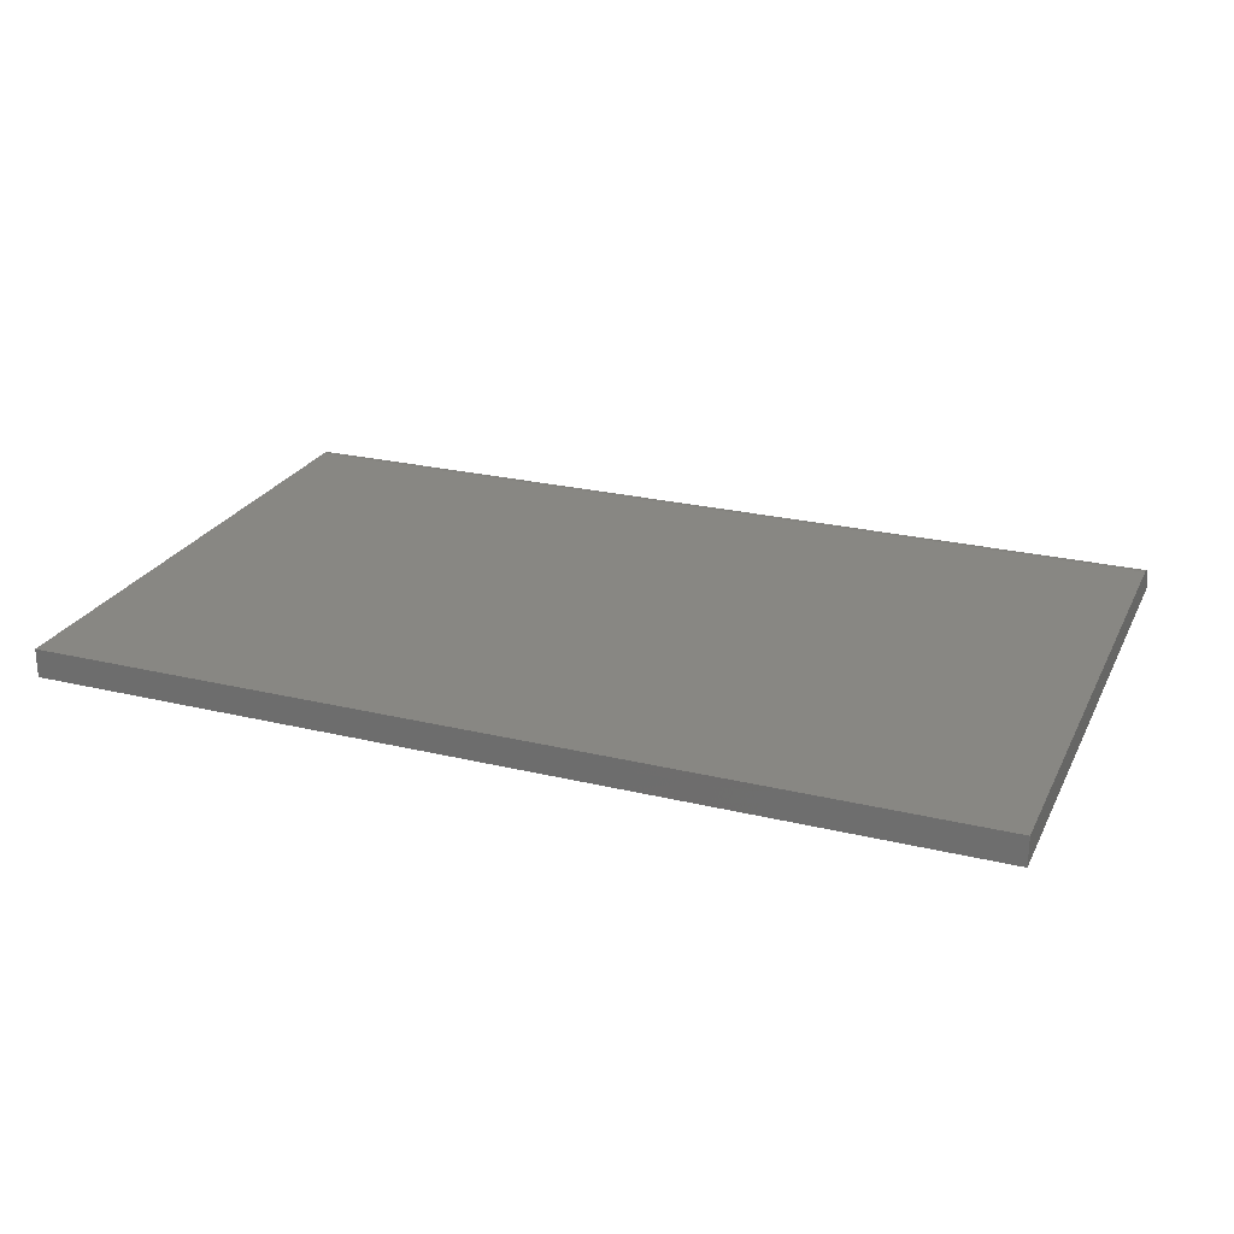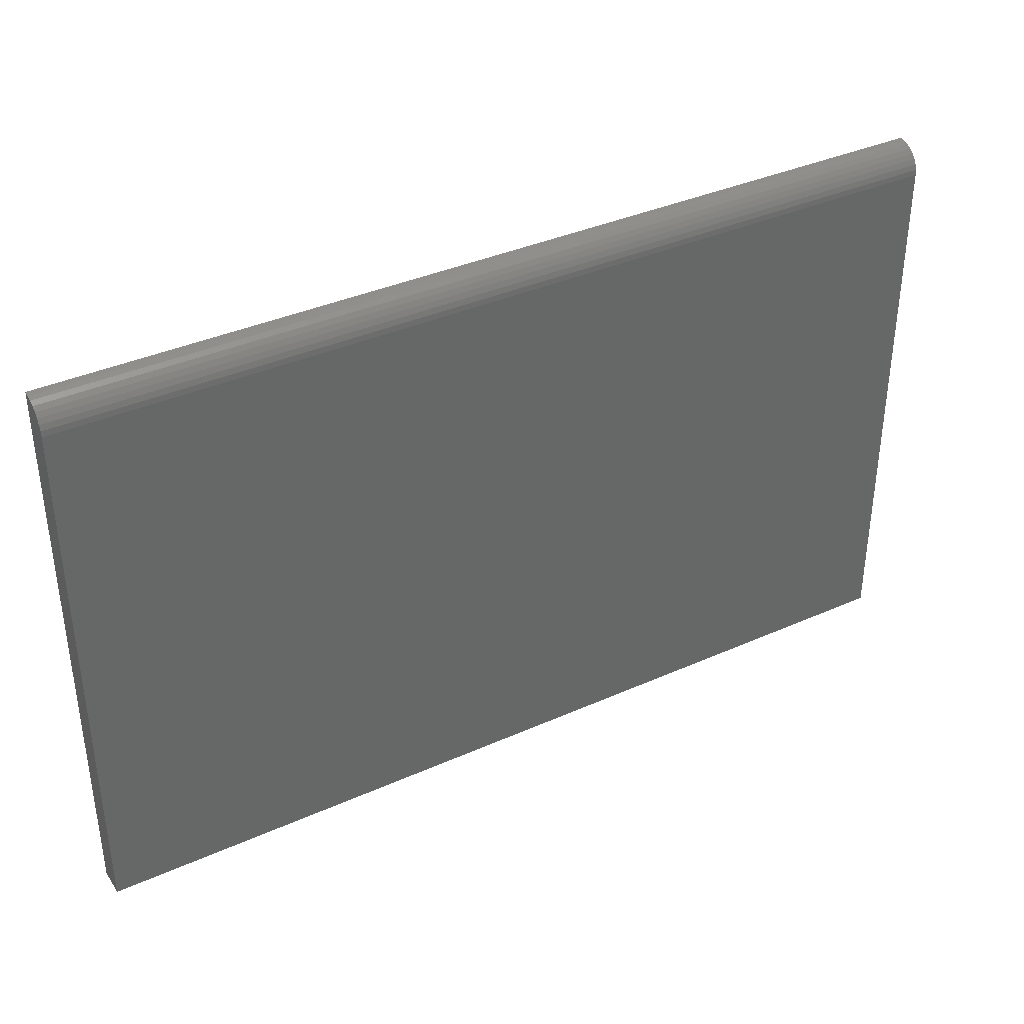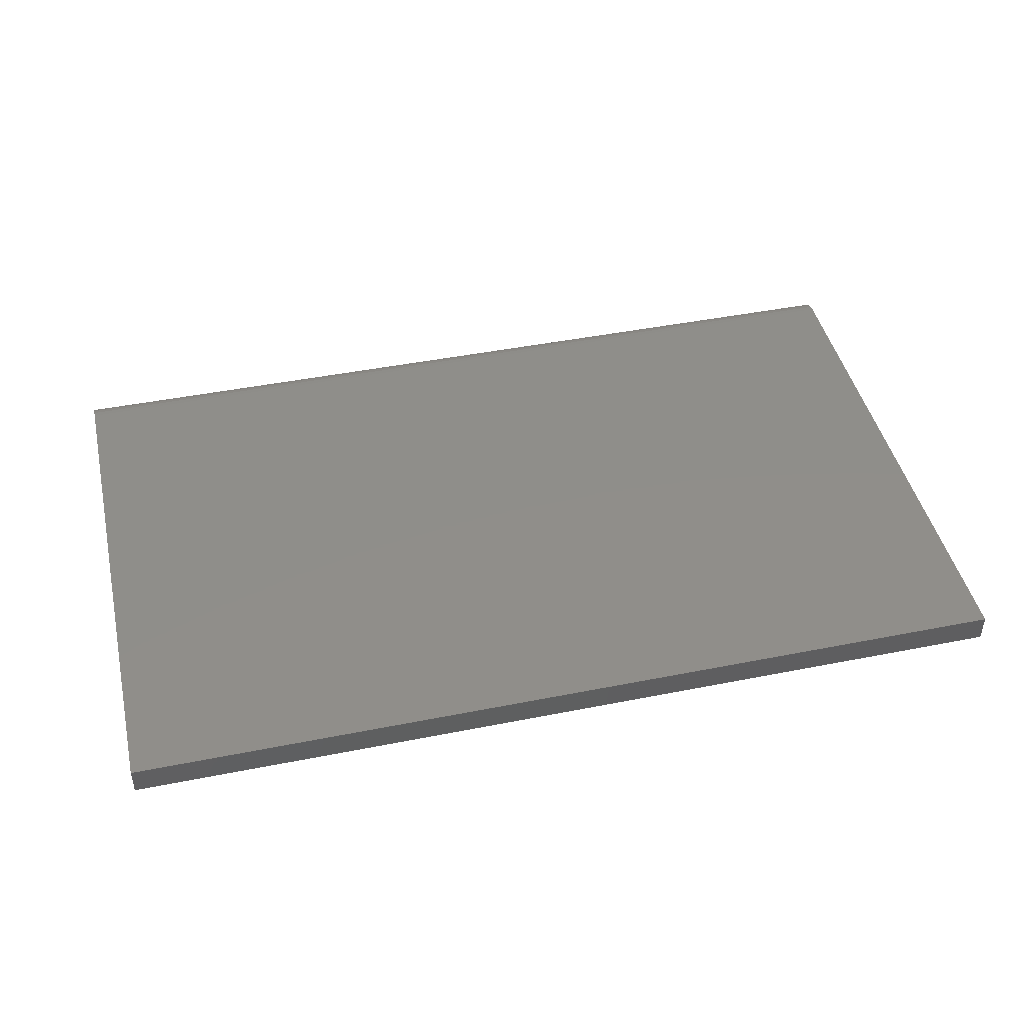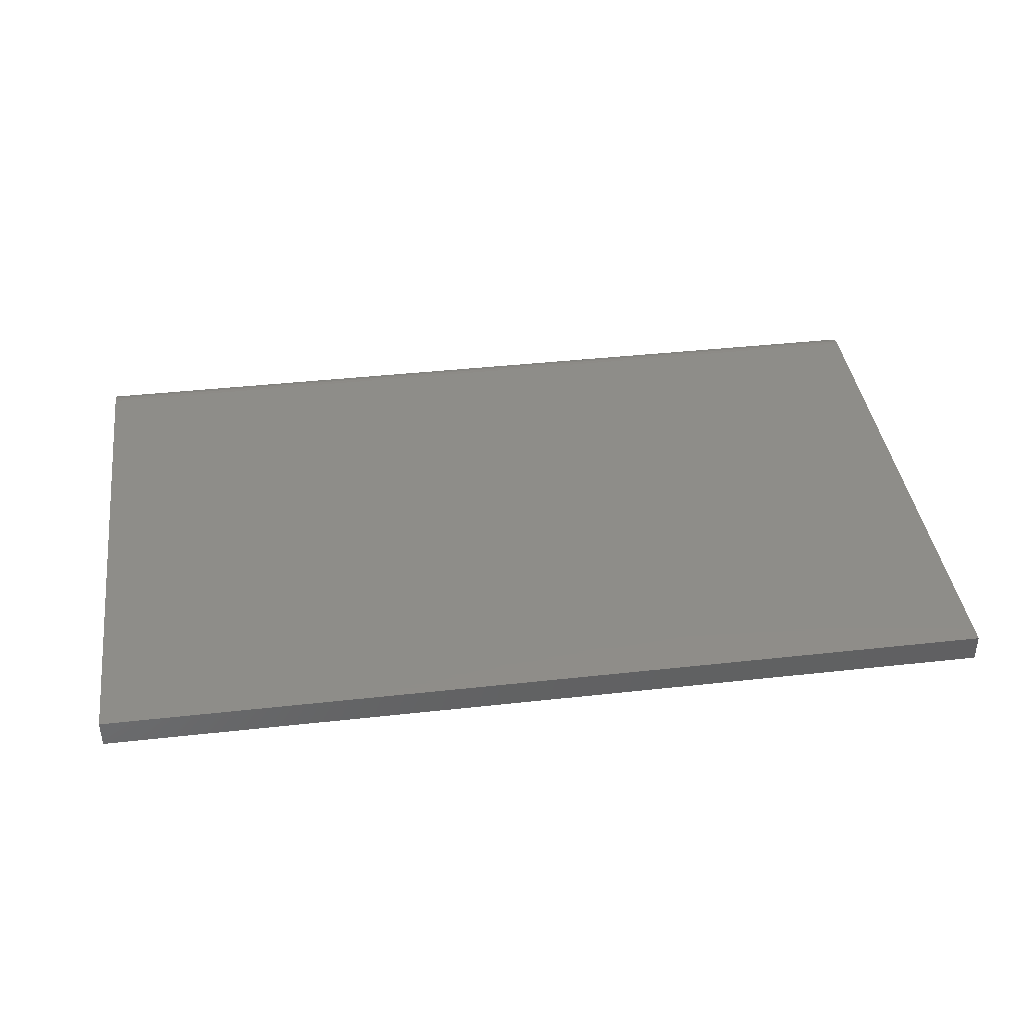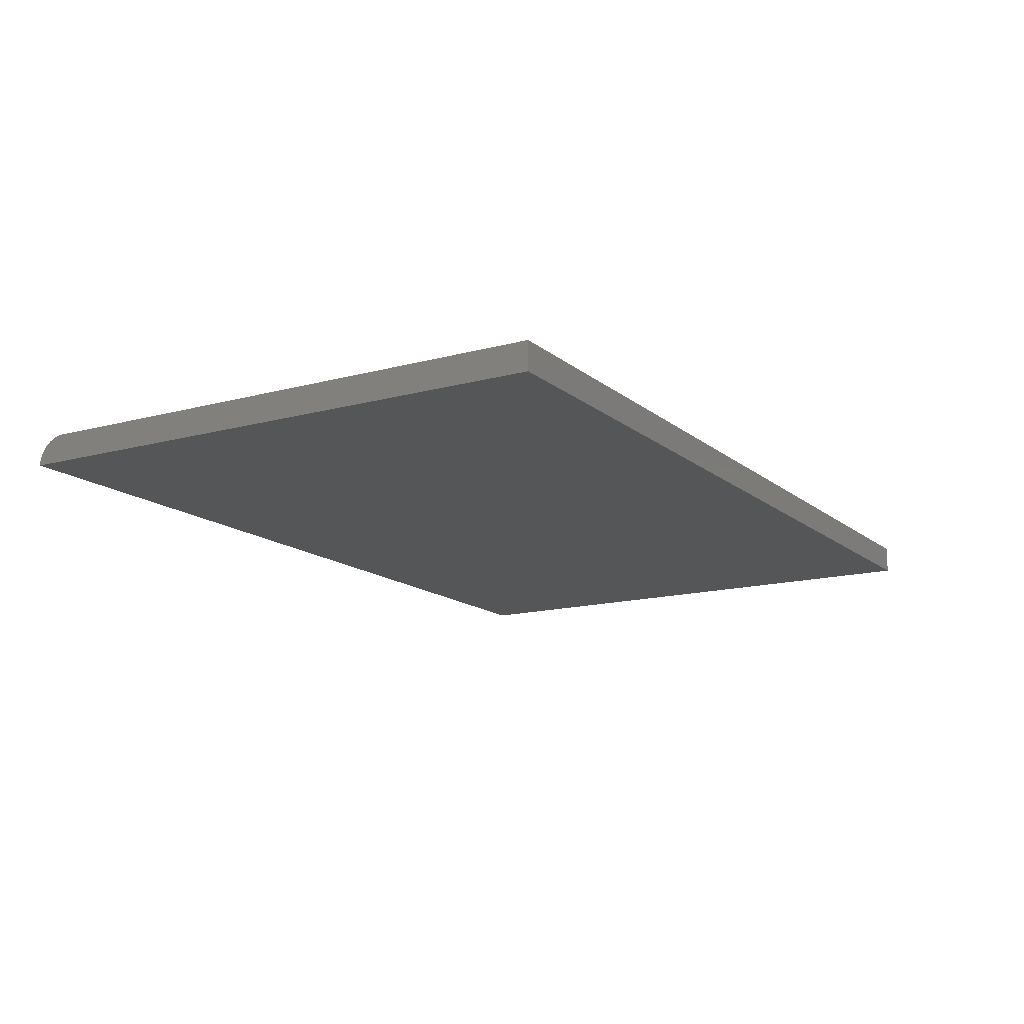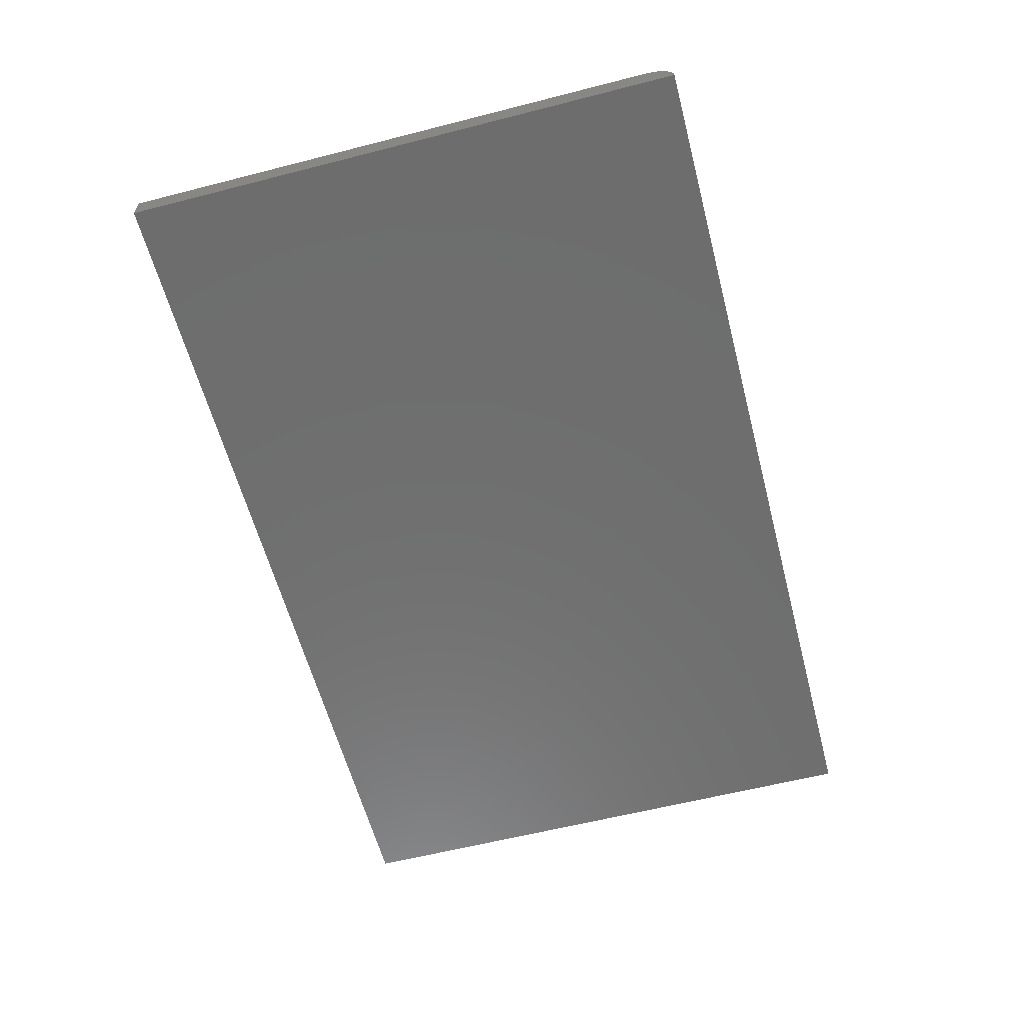
<metadata>
{"format":"stl","ext":"stl","renderer":"f3d","projection":"perspective","resolution":1024,"background":"white","views":[{"elev":24.7,"azim":21.5,"up":"+Z"},{"elev":37.3,"azim":-29.8,"up":"+Y"},{"elev":44.8,"azim":-13.0,"up":"+Z"},{"elev":40.0,"azim":-7.8,"up":"+Z"},{"elev":-14.5,"azim":-59.2,"up":"+Z"},{"elev":-60.0,"azim":104.7,"up":"+Z"}]}
</metadata>
<code>
# stl→obj: 22 verts, 40 faces
v -0.75 -0.4766 0.04688
v 0.75 -0.4766 0.04688
v -0.75 0.4239 0.04688
v 0.75 0.4239 0.04688
v -0.75 0.4571 0.03315
v -0.75 0.4419 0.04331
v -0.75 0.45 0.03898
v -0.75 0.4331 0.04597
v -0.75 0.4629 0.02604
v -0.75 0.4672 0.01794
v -0.75 0.4699 0.009145
v -0.75 0.4708 0
v -0.75 -0.4766 0
v 0.75 0.4708 0
v 0.75 0.4699 0.009145
v 0.75 0.4672 0.01794
v 0.75 0.4629 0.02604
v 0.75 0.4571 0.03315
v 0.75 0.45 0.03898
v 0.75 0.4419 0.04331
v 0.75 0.4331 0.04597
v 0.75 -0.4766 0
f 1 2 3
f 3 2 4
f 5 6 7
f 8 6 5
f 8 5 9
f 8 9 10
f 8 10 11
f 8 11 12
f 8 12 3
f 3 12 1
f 1 12 13
f 14 15 16
f 14 16 17
f 14 17 18
f 14 18 19
f 14 19 20
f 14 20 21
f 14 21 4
f 14 4 2
f 14 2 22
f 13 12 22
f 22 12 14
f 14 12 15
f 15 12 11
f 15 11 16
f 16 11 10
f 16 10 17
f 17 10 9
f 17 9 18
f 18 9 5
f 18 5 19
f 19 5 7
f 19 7 20
f 20 7 6
f 20 6 21
f 21 6 8
f 21 8 4
f 4 8 3
f 1 13 2
f 2 13 22

</code>
